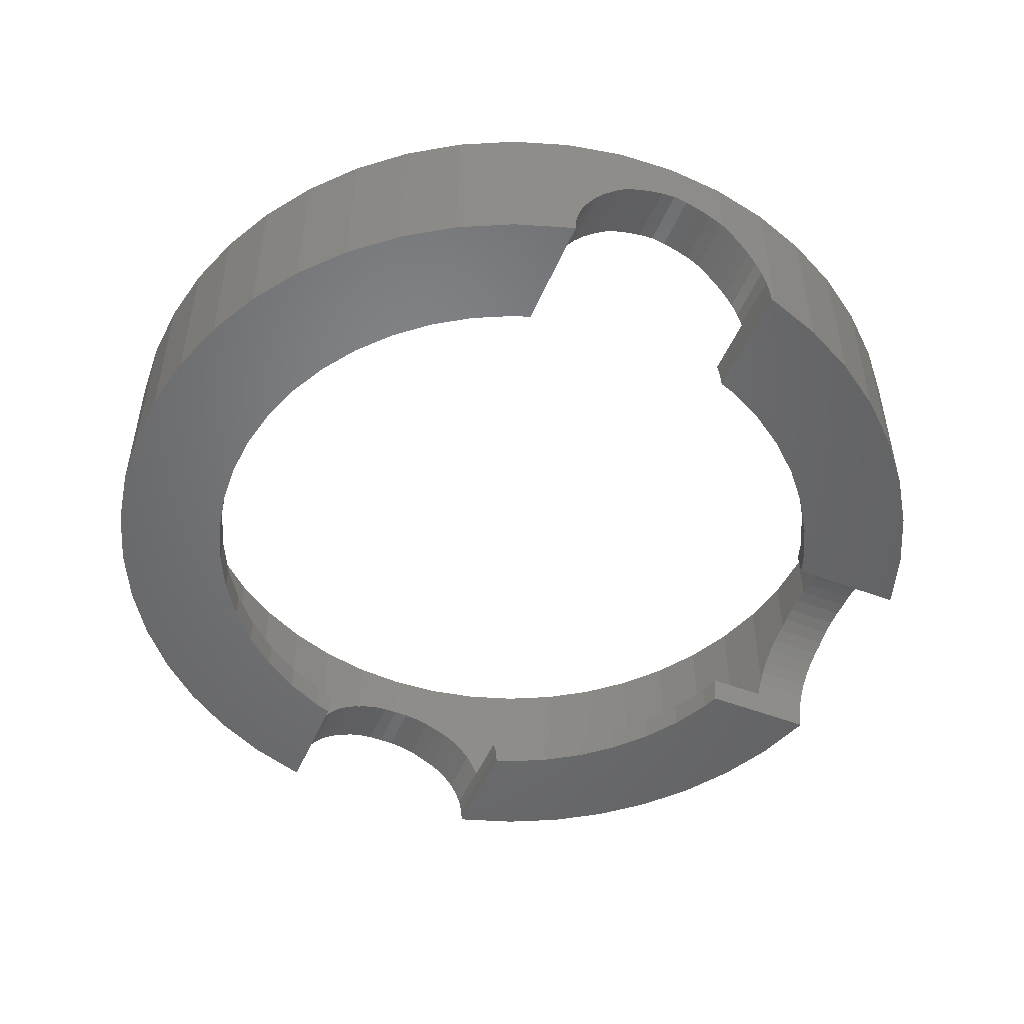
<metadata>
{"format":"stl","ext":"stl","renderer":"f3d","projection":"perspective","resolution":1024,"background":"white","views":[{"elev":-50.5,"azim":-112.8,"up":"+Z"}]}
</metadata>
<code>
# stl→obj: 438 verts, 876 faces
v 6.95 0.7654 1.848
v 6.94 0.9137 3
v 6.94 0.9137 1.775
v 6.966 0.5176 1.932
v 6.983 0.2611 1.983
v 7 0 3
v 7 0 2
v -6.94 0.9137 3
v -6.94 0.9134 1.775
v -6.94 0.9137 1.775
v -6.95 0.7654 1.848
v -6.966 0.5176 1.932
v -6.983 0.2611 1.983
v -7 0 3
v -6.989 0.1659 1.989
v -7 0 2
v 0 7 0.5
v 0.9137 6.94 3
v 0 7 3
v 0.9137 6.94 0.5
v -0.2611 -6.983 1.983
v 0 -7 3
v 0 -7 2
v -0.9137 -6.94 3
v -0.5176 -6.966 1.932
v -0.7654 -6.95 1.848
v -0.9137 -6.94 1.775
v -4.95 -4.95 3
v -5.553 -4.261 0.5
v -5.553 -4.261 3
v -4.95 -4.95 0.5
v 5.553 4.261 0.5
v 4.95 4.95 3
v 4.95 4.95 0.5
v 5.553 4.261 3
v -4.95 4.95 0.5
v -4.261 5.553 3
v -4.95 4.95 3
v -4.261 5.553 0.5
v -2.679 6.467 0.5
v -1.812 6.761 3
v -2.679 6.467 3
v -1.812 6.761 0.5
v -6.467 -2.679 3
v -6.761 -1.812 0.8384
v -6.761 -1.812 3
v -6.467 -2.679 0.5
v -6.749 -1.848 0.7654
v -6.721 -1.932 0.5176
v -6.72 -1.935 0.5
v 5.644 2 0
v 7.727 2.071 0
v 7.741 2 0
v 7.391 3.061 0
v 5.543 2.296 0
v 6.928 4 0
v 5.196 3 0
v 6.347 4.87 0
v 4.76 3.653 0
v 5.657 5.657 0
v 4.243 4.243 0
v 4.87 6.347 0
v 3.653 4.76 0
v 4 6.928 0
v 3 5.196 0
v 3.061 7.391 0
v 2.296 5.543 0
v 2.071 7.727 0
v 1.553 5.796 0
v 1.044 7.932 0
v 0.7832 5.949 0
v 0 6 0
v 0 8 0
v -0.7832 5.949 0
v -1.044 7.932 0
v -1.553 5.796 0
v -2.071 7.727 0
v -2.296 5.543 0
v -3.061 7.391 0
v -3 5.196 0
v -4 6.928 0
v -3.653 4.76 0
v -4.87 6.347 0
v -4.243 4.243 0
v -5.657 5.657 0
v -4.76 3.653 0
v -6.347 4.87 0
v -5.196 3 0
v -6.928 4 0
v -5.543 2.296 0
v -7.391 3.061 0
v -5.644 2 0
v -7.727 2.071 0
v -7.741 2 0
v 5.644 -2 0
v 7.727 -2.071 0
v 7.391 -3.061 0
v 5.543 -2.296 0
v 6.928 -4 0
v 5.196 -3 0
v 6.347 -4.87 0
v 4.76 -3.653 0
v 5.657 -5.657 0
v 7.741 -2 0
v 4.243 -4.243 0
v 4.87 -6.347 0
v 3.653 -4.76 0
v 4 -6.928 0
v 3 -5.196 0
v 3.061 -7.391 0
v 2.296 -5.543 0
v 2 -5.644 0
v 2.071 -7.727 0
v 2 -7.741 0
v -2.071 -7.727 0
v -2 -5.644 0
v -2 -7.741 0
v -3.061 -7.391 0
v -2.296 -5.543 0
v -3 -5.196 0
v -4 -6.928 0
v -3.653 -4.76 0
v -4.87 -6.347 0
v -4.243 -4.243 0
v -5.657 -5.657 0
v -4.76 -3.653 0
v -6.347 -4.87 0
v -5.196 -3 0
v -6.928 -4 0
v -5.543 -2.296 0
v -7.391 -3.061 0
v -5.644 -2 0
v -7.727 -2.071 0
v -7.741 -2 0
v 6.467 2.679 0.5
v 6.062 3.5 3
v 6.062 3.5 0.5
v 6.467 2.679 3
v 2.679 6.467 0.5
v 3.5 6.062 3
v 2.679 6.467 3
v 3.5 6.062 0.5
v 4.261 5.553 3
v 4.261 5.553 0.5
v -6.467 2.679 3
v -6.062 3.5 0.5
v -6.062 3.5 3
v -6.467 2.679 0.5
v 5.543 2.296 0.5
v 5.666 1.935 0.5
v 5.196 3 0.5
v 6.72 1.935 0.5
v 4.76 3.653 0.5
v 4.243 4.243 0.5
v 3.653 4.76 0.5
v 3 5.196 0.5
v 2.296 5.543 0.5
v 1.812 6.761 0.5
v 1.553 5.796 0.5
v 0.7832 5.949 0.5
v 0 6 0.5
v -0.7832 5.949 0.5
v -0.9137 6.94 0.5
v -1.553 5.796 0.5
v -2.296 5.543 0.5
v -3 5.196 0.5
v -3.5 6.062 0.5
v -3.653 4.76 0.5
v -4.243 4.243 0.5
v -4.76 3.653 0.5
v -5.553 4.261 0.5
v -5.196 3 0.5
v -5.543 2.296 0.5
v -5.666 1.935 0.5
v -6.72 1.935 0.5
v 5.666 -1.935 0.5
v 6.467 -2.679 0.5
v 6.72 -1.935 0.5
v 5.543 -2.296 0.5
v 6.062 -3.5 0.5
v 5.196 -3 0.5
v 5.553 -4.261 0.5
v 4.76 -3.653 0.5
v 4.95 -4.95 0.5
v 4.243 -4.243 0.5
v 4.261 -5.553 0.5
v 3.653 -4.76 0.5
v 3.5 -6.062 0.5
v 3 -5.196 0.5
v 2.679 -6.467 0.5
v 2.296 -5.543 0.5
v 1.935 -5.666 0.5
v 1.935 -6.72 0.5
v -2.679 -6.467 0.5
v -1.935 -5.666 0.5
v -2.296 -5.543 0.5
v -1.935 -6.72 0.5
v -3 -5.196 0.5
v -3.5 -6.062 0.5
v -3.653 -4.76 0.5
v -4.261 -5.553 0.5
v -4.243 -4.243 0.5
v -4.76 -3.653 0.5
v -5.196 -3 0.5
v -6.062 -3.5 0.5
v -5.543 -2.296 0.5
v -5.666 -1.935 0.5
v -3.5 6.062 3
v -0.9137 6.94 3
v 2.679 -6.467 3
v 1.812 -6.761 0.8384
v 1.812 -6.761 3
v 1.848 -6.749 0.7654
v 1.932 -6.721 0.5176
v 0.2611 -6.983 1.983
v 0.9137 -6.94 3
v 0.5176 -6.966 1.932
v 0.7654 -6.95 1.848
v 0.9134 -6.94 1.775
v 0.9137 -6.94 1.775
v 3.5 -6.062 3
v -6.062 -3.5 3
v -6.989 -0.1659 1.989
v -6.983 -0.2611 1.983
v -6.94 -0.9137 3
v -6.966 -0.5176 1.932
v -6.95 -0.7654 1.848
v -6.94 -0.9137 1.775
v 6.721 1.932 0.5176
v 6.749 1.848 0.7654
v 6.761 1.812 0.8384
v 6.761 1.812 3
v 6.768 1.777 0.9097
v 6.777 1.732 1
v 6.788 1.676 1.083
v 6.806 1.587 1.218
v 6.841 1.414 1.414
v 6.88 1.218 1.587
v 6.923 1 1.732
v 1.812 6.761 3
v -5.553 4.261 3
v -6.761 1.812 0.8384
v -6.721 1.932 0.5176
v -6.749 1.848 0.7654
v -6.761 1.812 3
v -6.763 1.803 0.8557
v -6.777 1.732 1
v -6.795 1.642 1.134
v -6.806 1.587 1.218
v -6.841 1.414 1.414
v -6.88 1.218 1.587
v -6.907 1.081 1.678
v -6.923 1 1.732
v 6.983 -0.2611 1.983
v 6.94 -0.9137 3
v 6.966 -0.5176 1.932
v 6.95 -0.7654 1.848
v 6.94 -0.9137 1.775
v 1 -6.923 1.732
v 1.081 -6.907 1.678
v 1.218 -6.88 1.587
v 1.414 -6.841 1.414
v 1.587 -6.806 1.218
v 1.732 -6.777 1
v 4.261 -5.553 3
v 5.553 -4.261 3
v 4.95 -4.95 3
v 6.467 -2.679 3
v 6.062 -3.5 3
v -4.261 -5.553 3
v -3.5 -6.062 3
v -2.679 -6.467 3
v -1.812 -6.761 0.8384
v -1.812 -6.761 3
v -1.848 -6.749 0.7654
v -1.932 -6.721 0.5176
v -6.923 -1 1.732
v -6.88 -1.218 1.587
v -6.841 -1.414 1.414
v -6.806 -1.587 1.218
v -6.777 -1.732 1
v 6.923 -1 1.732
v 6.761 -1.812 3
v 6.88 -1.218 1.587
v 6.841 -1.414 1.414
v 6.806 -1.587 1.218
v 6.777 -1.732 1
v 6.761 -1.812 0.8384
v 6.749 -1.848 0.7654
v 6.721 -1.932 0.5176
v -1 -6.923 1.732
v -1.218 -6.88 1.587
v -1.414 -6.841 1.414
v -1.587 -6.806 1.218
v -1.732 -6.777 1
v 5.65 1.983 0.2611
v -5.65 1.983 0.2611
v 5.65 -1.983 0.2611
v -1.983 -5.65 0.2611
v -1.991 -5.647 0.134
v 1.983 -5.65 0.2611
v -5.65 -1.983 0.2611
v -5.647 -1.991 0.134
v 4 6.928 3
v 4.87 6.347 3
v -7.391 3.061 3
v -7.727 2.071 3
v 7.727 -2.071 3
v 7.932 -1.044 1.703
v 7.932 -1.044 3
v 7.897 -1.218 1.587
v 7.858 -1.414 1.414
v 7.824 -1.587 1.218
v 7.795 -1.732 1
v 7.772 -1.848 0.7654
v 7.755 -1.932 0.5176
v 7.745 -1.983 0.2611
v -2.071 -7.727 3
v -3.061 -7.391 3
v -3.061 7.391 3
v -2.071 7.727 3
v -6.928 4 3
v 7.391 3.061 3
v 6.928 4 3
v 6.347 4.87 3
v 3.061 7.391 3
v 2.071 7.727 3
v 1.044 7.932 3
v -7.745 1.983 0.2611
v -7.755 1.932 0.5176
v -7.772 1.848 0.7654
v -7.778 1.814 0.8341
v -7.795 1.732 1
v -7.815 1.629 1.155
v -7.824 1.587 1.218
v -7.858 1.414 1.414
v -7.897 1.218 1.587
v -7.928 1.061 1.691
v -7.932 1.044 3
v -7.932 1.044 1.703
v -5.657 5.657 3
v -6.347 4.87 3
v -1.044 7.932 3
v -4.87 6.347 3
v 7.932 1.044 3
v 7.934 1 1.732
v 7.932 1.044 1.703
v 7.95 0.7654 1.848
v 7.966 0.5176 1.932
v 8 0 3
v 7.983 0.2611 1.983
v 8 0 2
v 6.347 -4.87 3
v 6.928 -4 3
v 7.391 -3.061 3
v 3.061 -7.391 3
v 2.071 -7.727 3
v -1.044 -7.932 1.703
v -1.044 -7.932 3
v -1.218 -7.897 1.587
v -1.414 -7.858 1.414
v -1.587 -7.824 1.218
v -1.732 -7.795 1
v -1.848 -7.772 0.7654
v -1.932 -7.755 0.5176
v -1.983 -7.745 0.2611
v -1.988 -7.744 0.1838
v -4.87 -6.347 3
v -5.657 -5.657 3
v 7.755 1.932 0.5176
v 7.727 2.071 3
v 7.745 1.983 0.2611
v 7.772 1.848 0.7654
v 7.788 1.766 0.9315
v 7.795 1.732 1
v 7.803 1.69 1.063
v 7.824 1.587 1.218
v 7.858 1.414 1.414
v 7.897 1.218 1.587
v 5.657 5.657 3
v 0 8 3
v -7.934 1 1.732
v -7.939 0.9347 1.764
v -7.95 0.7654 1.848
v -7.966 0.5176 1.932
v -8 0 3
v -7.983 0.2611 1.983
v -7.988 0.1896 1.988
v -8 0 2
v -4 6.928 3
v 5.657 -5.657 3
v 4.87 -6.347 3
v 4 -6.928 3
v 1.044 -7.932 3
v 0 -8 3
v -4 -6.928 3
v -6.347 -4.87 3
v -6.928 -4 3
v -7.391 -3.061 3
v -7.727 -2.071 3
v -7.932 -1.044 3
v 0.2611 -7.983 1.983
v 0 -8 2
v 0.5176 -7.966 1.932
v 0.7654 -7.95 1.848
v 0.9347 -7.939 1.764
v 1 -7.934 1.732
v 1.044 -7.932 1.703
v -0.5176 -7.966 1.932
v -0.2611 -7.983 1.983
v -0.7654 -7.95 1.848
v -1 -7.934 1.732
v -7.988 -0.1896 1.988
v -7.983 -0.2611 1.983
v -7.966 -0.5176 1.932
v -7.95 -0.7654 1.848
v -7.934 -1 1.732
v -7.932 -1.044 1.703
v 7.983 -0.2611 1.983
v 7.966 -0.5176 1.932
v 7.95 -0.7654 1.848
v 7.934 -1 1.732
v 1.061 -7.928 1.691
v 1.218 -7.897 1.587
v 1.414 -7.858 1.414
v 1.587 -7.824 1.218
v 1.732 -7.795 1
v 1.848 -7.772 0.7654
v 1.932 -7.755 0.5176
v 1.983 -7.745 0.2611
v -7.897 -1.218 1.587
v -7.858 -1.414 1.414
v -7.824 -1.587 1.218
v -7.795 -1.732 1
v -7.772 -1.848 0.7654
v -7.744 -1.988 0.1838
v -7.745 -1.983 0.2611
v -7.755 -1.932 0.5176
f 1 2 3
f 4 2 1
f 5 2 4
f 6 5 7
f 5 6 2
f 8 9 10
f 8 11 9
f 8 12 11
f 8 13 12
f 14 13 8
f 13 14 15
f 15 14 16
f 17 18 19
f 18 17 20
f 21 22 23
f 22 21 24
f 25 24 21
f 26 24 25
f 24 26 27
f 28 29 30
f 29 28 31
f 32 33 34
f 33 32 35
f 36 37 38
f 37 36 39
f 40 41 42
f 41 40 43
f 44 45 46
f 47 45 44
f 45 47 48
f 48 47 49
f 49 47 50
f 51 52 53
f 52 51 54
f 54 55 56
f 57 56 55
f 54 51 55
f 56 57 58
f 59 58 57
f 58 59 60
f 61 60 59
f 60 61 62
f 63 62 61
f 62 63 64
f 65 64 63
f 64 65 66
f 67 66 65
f 67 68 66
f 69 68 67
f 69 70 68
f 71 70 69
f 72 70 71
f 72 73 70
f 74 73 72
f 74 75 73
f 76 75 74
f 76 77 75
f 78 77 76
f 79 78 80
f 78 79 77
f 81 80 82
f 80 81 79
f 83 82 84
f 85 84 86
f 82 83 81
f 87 86 88
f 89 88 90
f 91 90 92
f 84 85 83
f 86 87 85
f 88 89 87
f 90 91 89
f 92 93 91
f 93 92 94
f 95 96 97
f 98 97 99
f 100 99 101
f 102 101 103
f 99 100 98
f 96 95 104
f 95 97 98
f 105 103 106
f 101 102 100
f 103 105 102
f 107 106 108
f 106 107 105
f 109 108 110
f 108 109 107
f 110 111 109
f 112 110 113
f 112 113 114
f 110 112 111
f 115 116 117
f 118 116 115
f 116 118 119
f 119 118 120
f 121 120 118
f 120 121 122
f 123 122 121
f 122 123 124
f 125 124 123
f 124 125 126
f 127 126 125
f 126 127 128
f 129 128 127
f 128 129 130
f 131 130 129
f 130 131 132
f 133 132 131
f 132 133 134
f 135 136 137
f 136 135 138
f 137 35 32
f 35 137 136
f 139 140 141
f 140 139 142
f 142 143 140
f 143 142 144
f 145 146 147
f 146 145 148
f 149 135 137
f 150 135 149
f 151 137 32
f 135 150 152
f 137 151 149
f 153 32 34
f 32 153 151
f 154 34 144
f 34 154 153
f 144 155 154
f 142 155 144
f 142 156 155
f 139 156 142
f 139 157 156
f 158 157 139
f 158 159 157
f 20 159 158
f 20 160 159
f 17 160 20
f 17 161 160
f 17 162 161
f 163 162 17
f 163 164 162
f 43 164 163
f 43 165 164
f 40 165 43
f 40 166 165
f 167 166 40
f 167 168 166
f 39 168 167
f 168 39 169
f 36 169 39
f 169 36 170
f 171 170 36
f 170 171 172
f 146 172 171
f 172 146 173
f 148 173 146
f 173 148 174
f 174 148 175
f 176 177 178
f 177 176 179
f 177 179 180
f 181 180 179
f 180 181 182
f 183 182 181
f 182 183 184
f 185 184 183
f 184 185 186
f 187 186 185
f 187 188 186
f 189 188 187
f 189 190 188
f 191 190 189
f 192 190 191
f 190 192 193
f 194 195 196
f 195 194 197
f 198 194 196
f 198 199 194
f 200 199 198
f 201 200 202
f 200 201 199
f 31 202 203
f 202 31 201
f 29 203 204
f 205 204 206
f 203 29 31
f 47 206 207
f 204 205 29
f 206 47 205
f 47 207 50
f 167 42 208
f 42 167 40
f 163 19 209
f 19 163 17
f 210 211 212
f 190 211 210
f 211 190 213
f 213 190 214
f 214 190 193
f 215 22 216
f 22 215 23
f 216 217 215
f 216 218 217
f 216 219 218
f 219 216 220
f 188 210 221
f 210 188 190
f 222 47 44
f 47 222 205
f 14 223 16
f 14 224 223
f 225 224 14
f 224 225 226
f 226 225 227
f 227 225 228
f 229 135 152
f 230 135 229
f 231 135 230
f 135 231 138
f 138 231 232
f 233 232 231
f 234 232 233
f 235 232 234
f 236 232 235
f 237 232 236
f 238 232 237
f 239 232 238
f 2 239 3
f 239 2 232
f 158 141 240
f 141 158 139
f 20 240 18
f 240 20 158
f 144 33 143
f 33 144 34
f 147 171 241
f 171 147 146
f 241 36 38
f 36 241 171
f 242 148 145
f 148 243 175
f 148 244 243
f 242 145 245
f 148 242 244
f 245 246 242
f 245 247 246
f 245 248 247
f 245 249 248
f 245 250 249
f 245 251 250
f 245 252 251
f 245 253 252
f 8 253 245
f 253 8 10
f 39 208 37
f 208 39 167
f 43 209 41
f 209 43 163
f 254 6 7
f 255 254 256
f 255 256 257
f 255 257 258
f 254 255 6
f 259 216 212
f 216 259 220
f 212 260 259
f 212 261 260
f 212 262 261
f 212 263 262
f 212 264 263
f 264 212 211
f 186 221 265
f 221 186 188
f 184 266 182
f 266 184 267
f 180 268 177
f 268 180 269
f 201 28 270
f 28 201 31
f 194 271 272
f 271 194 199
f 273 272 274
f 194 273 275
f 194 275 276
f 194 276 197
f 273 194 272
f 30 205 222
f 205 30 29
f 225 277 228
f 46 277 225
f 277 46 278
f 278 46 279
f 279 46 280
f 280 46 281
f 281 46 45
f 184 265 267
f 265 184 186
f 182 269 180
f 269 182 266
f 282 255 258
f 283 282 284
f 283 284 285
f 283 285 286
f 283 286 287
f 283 287 288
f 282 283 255
f 177 288 289
f 177 289 290
f 177 290 178
f 288 177 268
f 288 268 283
f 199 270 271
f 270 199 201
f 291 24 27
f 24 291 274
f 292 274 291
f 293 274 292
f 294 274 293
f 295 274 294
f 274 295 273
f 72 160 161
f 160 72 71
f 59 154 61
f 154 59 153
f 84 168 169
f 168 84 82
f 78 164 165
f 164 78 76
f 296 55 51
f 55 296 149
f 149 296 150
f 67 156 157
f 156 67 65
f 69 157 159
f 157 69 67
f 65 155 156
f 155 65 63
f 172 86 170
f 86 172 88
f 170 84 169
f 84 170 86
f 297 90 173
f 90 297 92
f 297 173 174
f 82 166 168
f 166 82 80
f 76 162 164
f 162 76 74
f 105 187 185
f 187 105 107
f 109 191 189
f 191 109 111
f 98 298 95
f 179 298 98
f 298 179 176
f 119 198 196
f 198 119 120
f 299 196 195
f 119 299 300
f 119 300 116
f 299 119 196
f 202 126 203
f 126 202 124
f 57 153 59
f 153 57 151
f 55 151 57
f 151 55 149
f 71 159 160
f 159 71 69
f 63 154 155
f 154 63 61
f 173 88 172
f 88 173 90
f 80 165 166
f 165 80 78
f 74 161 162
f 161 74 72
f 191 301 192
f 111 301 191
f 301 111 112
f 107 189 187
f 189 107 109
f 100 179 98
f 179 100 181
f 105 183 102
f 183 105 185
f 102 181 100
f 181 102 183
f 122 202 200
f 202 122 124
f 120 200 198
f 200 120 122
f 204 130 206
f 130 204 128
f 206 302 207
f 130 302 206
f 302 130 303
f 303 130 132
f 203 128 204
f 128 203 126
f 62 304 305
f 304 62 64
f 93 306 91
f 306 93 307
f 308 309 310
f 309 308 311
f 311 308 312
f 312 308 313
f 313 308 314
f 314 308 315
f 308 316 315
f 96 316 308
f 316 96 317
f 317 96 104
f 118 318 319
f 318 118 115
f 77 320 321
f 320 77 79
f 91 322 89
f 322 91 306
f 323 56 324
f 56 323 54
f 324 58 325
f 58 324 56
f 64 326 304
f 326 64 66
f 66 327 326
f 327 66 68
f 68 328 327
f 328 68 70
f 329 93 94
f 330 93 329
f 93 330 307
f 331 307 330
f 332 307 331
f 333 307 332
f 334 307 333
f 335 307 334
f 336 307 335
f 337 307 336
f 338 307 337
f 339 338 340
f 338 339 307
f 87 341 85
f 341 87 342
f 75 321 343
f 321 75 77
f 83 341 344
f 341 83 85
f 345 346 347
f 345 348 346
f 345 349 348
f 350 349 345
f 349 350 351
f 351 350 352
f 353 99 354
f 99 353 101
f 355 96 308
f 96 355 97
f 113 356 357
f 356 113 110
f 318 358 359
f 318 360 358
f 318 361 360
f 318 362 361
f 318 363 362
f 318 364 363
f 318 365 364
f 115 365 318
f 365 115 366
f 366 115 367
f 367 115 117
f 125 368 369
f 368 125 123
f 370 52 371
f 52 372 53
f 52 370 372
f 371 373 370
f 371 374 373
f 371 375 374
f 371 376 375
f 371 377 376
f 371 378 377
f 371 379 378
f 347 371 345
f 371 347 379
f 371 54 323
f 54 371 52
f 325 60 380
f 60 325 58
f 60 305 380
f 305 60 62
f 70 381 328
f 381 70 73
f 382 339 340
f 383 339 382
f 384 339 383
f 385 339 384
f 386 385 387
f 386 387 388
f 386 388 389
f 385 386 339
f 6 350 345
f 2 345 371
f 350 6 310
f 232 371 323
f 255 310 6
f 310 255 308
f 345 2 6
f 138 323 324
f 371 232 2
f 323 138 232
f 136 324 325
f 324 136 138
f 35 325 380
f 325 35 136
f 380 33 35
f 305 33 380
f 305 143 33
f 304 143 305
f 304 140 143
f 326 140 304
f 326 141 140
f 327 141 326
f 327 240 141
f 328 240 327
f 328 18 240
f 381 18 328
f 381 19 18
f 381 209 19
f 343 209 381
f 343 41 209
f 321 41 343
f 321 42 41
f 320 42 321
f 320 208 42
f 390 208 320
f 390 37 208
f 344 37 390
f 344 38 37
f 341 38 344
f 38 341 241
f 342 241 341
f 241 342 147
f 322 147 342
f 147 322 145
f 306 145 322
f 145 306 245
f 307 245 306
f 245 307 8
f 283 308 255
f 308 283 355
f 268 355 283
f 355 268 354
f 269 354 268
f 354 269 353
f 266 353 269
f 353 266 391
f 267 391 266
f 267 392 391
f 265 392 267
f 265 393 392
f 221 393 265
f 221 356 393
f 210 356 221
f 210 357 356
f 212 357 210
f 212 394 357
f 216 394 212
f 22 394 216
f 22 395 394
f 24 395 22
f 24 359 395
f 274 359 24
f 274 318 359
f 272 318 274
f 272 319 318
f 271 319 272
f 271 396 319
f 270 396 271
f 270 368 396
f 28 368 270
f 369 28 30
f 28 369 368
f 397 30 222
f 30 397 369
f 398 222 44
f 399 44 46
f 222 398 397
f 400 46 225
f 401 225 14
f 339 8 307
f 44 399 398
f 8 339 14
f 46 400 399
f 386 14 339
f 225 401 400
f 14 386 401
f 89 342 87
f 342 89 322
f 73 343 381
f 343 73 75
f 81 344 390
f 344 81 83
f 79 390 320
f 390 79 81
f 402 395 403
f 404 395 402
f 395 404 394
f 405 394 404
f 406 394 405
f 407 394 406
f 394 407 408
f 391 101 353
f 101 391 103
f 106 391 392
f 391 106 103
f 110 393 356
f 393 110 108
f 409 395 359
f 395 410 403
f 395 409 410
f 359 411 409
f 359 412 411
f 412 359 358
f 121 319 396
f 319 121 118
f 131 400 133
f 400 131 399
f 413 386 389
f 414 386 413
f 415 386 414
f 401 415 416
f 401 416 417
f 401 417 418
f 415 401 386
f 125 397 127
f 397 125 369
f 129 399 131
f 399 129 398
f 350 419 352
f 350 420 419
f 310 420 350
f 420 310 421
f 421 310 422
f 422 310 309
f 354 97 355
f 97 354 99
f 423 394 408
f 394 423 357
f 424 357 423
f 425 357 424
f 426 357 425
f 427 357 426
f 428 357 427
f 429 357 428
f 113 429 430
f 113 430 114
f 429 113 357
f 108 392 393
f 392 108 106
f 123 396 368
f 396 123 121
f 400 418 431
f 400 431 432
f 400 432 433
f 400 433 434
f 400 434 435
f 133 436 134
f 133 437 436
f 133 438 437
f 418 400 401
f 438 400 435
f 400 438 133
f 127 398 129
f 398 127 397
f 7 351 352
f 351 7 5
f 15 387 13
f 387 15 388
f 104 298 317
f 298 104 95
f 312 284 311
f 284 312 285
f 335 250 336
f 250 335 249
f 377 237 236
f 237 377 378
f 330 244 331
f 244 330 243
f 370 230 229
f 230 370 373
f 421 256 420
f 256 421 257
f 1 346 348
f 3 346 1
f 346 3 239
f 251 336 250
f 336 251 337
f 238 378 379
f 378 238 237
f 12 384 11
f 384 12 385
f 4 348 349
f 348 4 1
f 373 233 231
f 373 231 230
f 233 373 374
f 330 175 243
f 329 175 330
f 297 175 329
f 175 297 174
f 150 296 152
f 152 370 229
f 372 152 296
f 152 372 370
f 315 287 314
f 287 315 288
f 288 315 289
f 313 285 312
f 285 313 286
f 316 289 315
f 289 316 290
f 420 254 419
f 254 420 256
f 239 347 346
f 347 239 379
f 379 239 238
f 13 385 12
f 385 13 387
f 5 349 351
f 349 5 4
f 94 297 329
f 297 94 92
f 53 296 51
f 296 53 372
f 314 286 313
f 286 314 287
f 316 178 290
f 317 178 316
f 298 178 317
f 178 298 176
f 422 257 421
f 422 258 257
f 258 422 282
f 282 309 311
f 309 282 422
f 282 311 284
f 419 7 352
f 7 419 254
f 235 375 376
f 375 235 234
f 234 374 375
f 374 234 233
f 376 236 235
f 236 376 377
f 361 292 360
f 292 361 293
f 429 213 214
f 213 429 428
f 218 406 405
f 406 218 219
f 301 193 192
f 430 193 301
f 429 193 430
f 193 429 214
f 426 262 263
f 262 426 425
f 409 21 410
f 21 409 25
f 23 402 403
f 402 23 215
f 217 405 404
f 405 217 218
f 261 425 424
f 425 261 262
f 219 407 406
f 407 220 259
f 407 219 220
f 114 301 112
f 301 114 430
f 427 263 264
f 263 427 426
f 428 211 213
f 428 264 211
f 264 428 427
f 299 367 300
f 367 299 366
f 275 365 276
f 365 275 364
f 300 117 116
f 117 300 367
f 410 23 403
f 23 410 21
f 215 404 402
f 404 215 217
f 424 260 261
f 260 424 423
f 407 423 408
f 423 407 259
f 423 259 260
f 358 291 412
f 360 291 358
f 291 360 292
f 293 362 294
f 362 293 361
f 273 364 275
f 295 364 273
f 364 295 363
f 197 299 195
f 197 366 299
f 365 197 276
f 197 365 366
f 411 25 409
f 25 411 26
f 294 363 295
f 363 294 362
f 412 26 411
f 26 412 27
f 27 412 291
f 16 388 15
f 388 16 389
f 134 303 132
f 303 134 436
f 207 302 50
f 50 438 49
f 437 50 302
f 50 437 438
f 414 223 224
f 223 414 413
f 331 246 332
f 246 331 242
f 242 331 244
f 11 383 9
f 383 11 384
f 416 226 227
f 226 416 415
f 334 249 335
f 249 334 248
f 413 16 223
f 16 413 389
f 434 280 281
f 280 434 433
f 432 278 279
f 278 432 431
f 302 436 437
f 436 302 303
f 333 248 334
f 248 333 247
f 332 247 333
f 247 332 246
f 253 338 252
f 382 338 253
f 338 382 340
f 10 382 253
f 9 382 10
f 382 9 383
f 252 337 251
f 337 252 338
f 438 48 49
f 48 438 435
f 435 281 45
f 435 45 48
f 281 435 434
f 431 277 278
f 418 277 431
f 277 418 417
f 417 228 277
f 417 227 228
f 227 417 416
f 433 279 280
f 279 433 432
f 415 224 226
f 224 415 414

</code>
